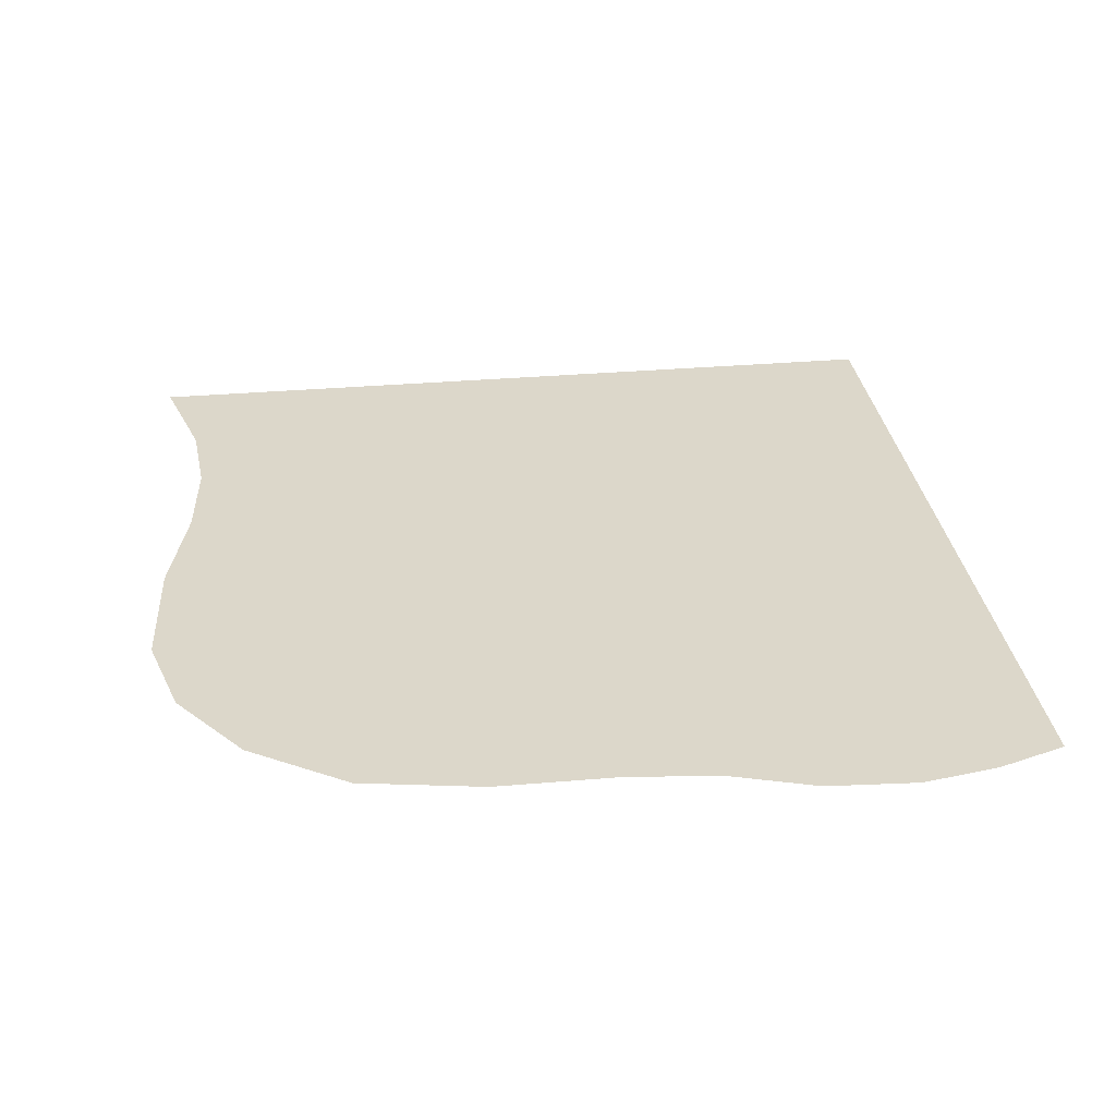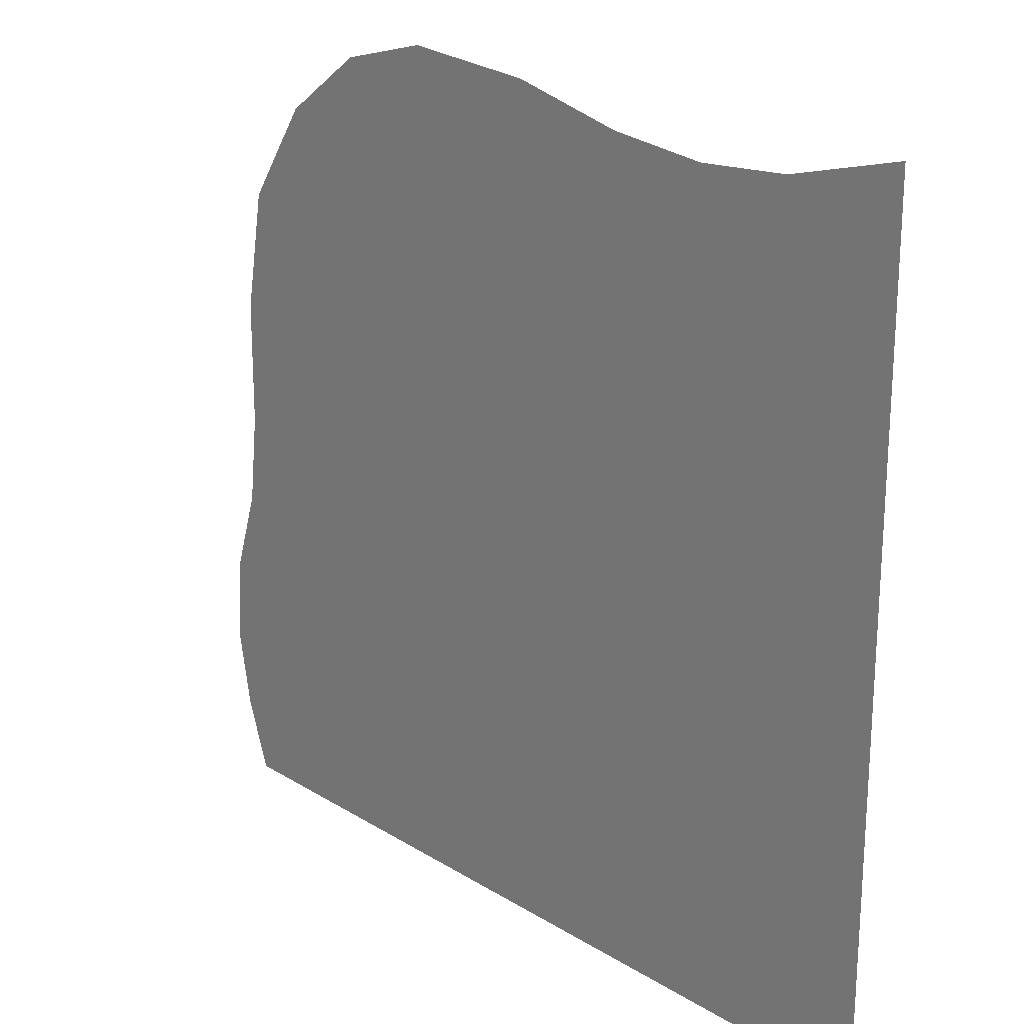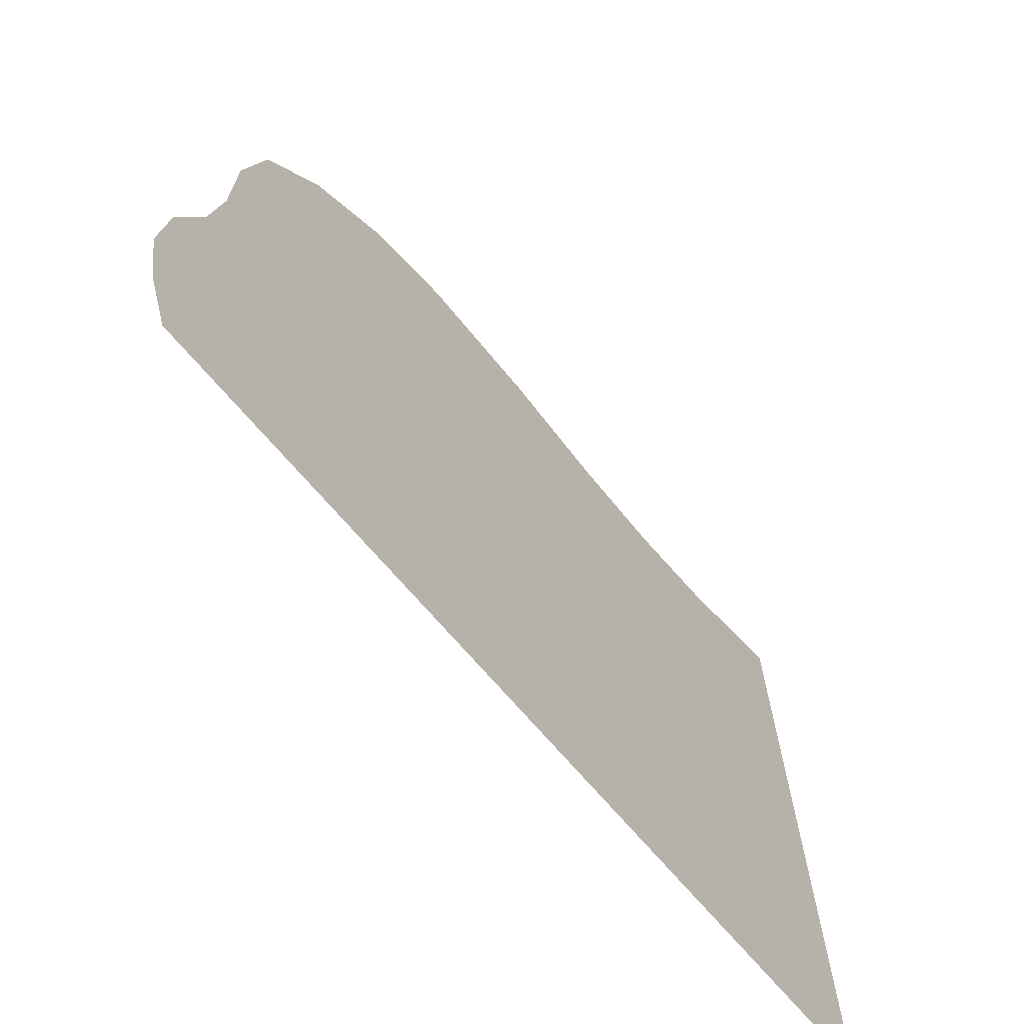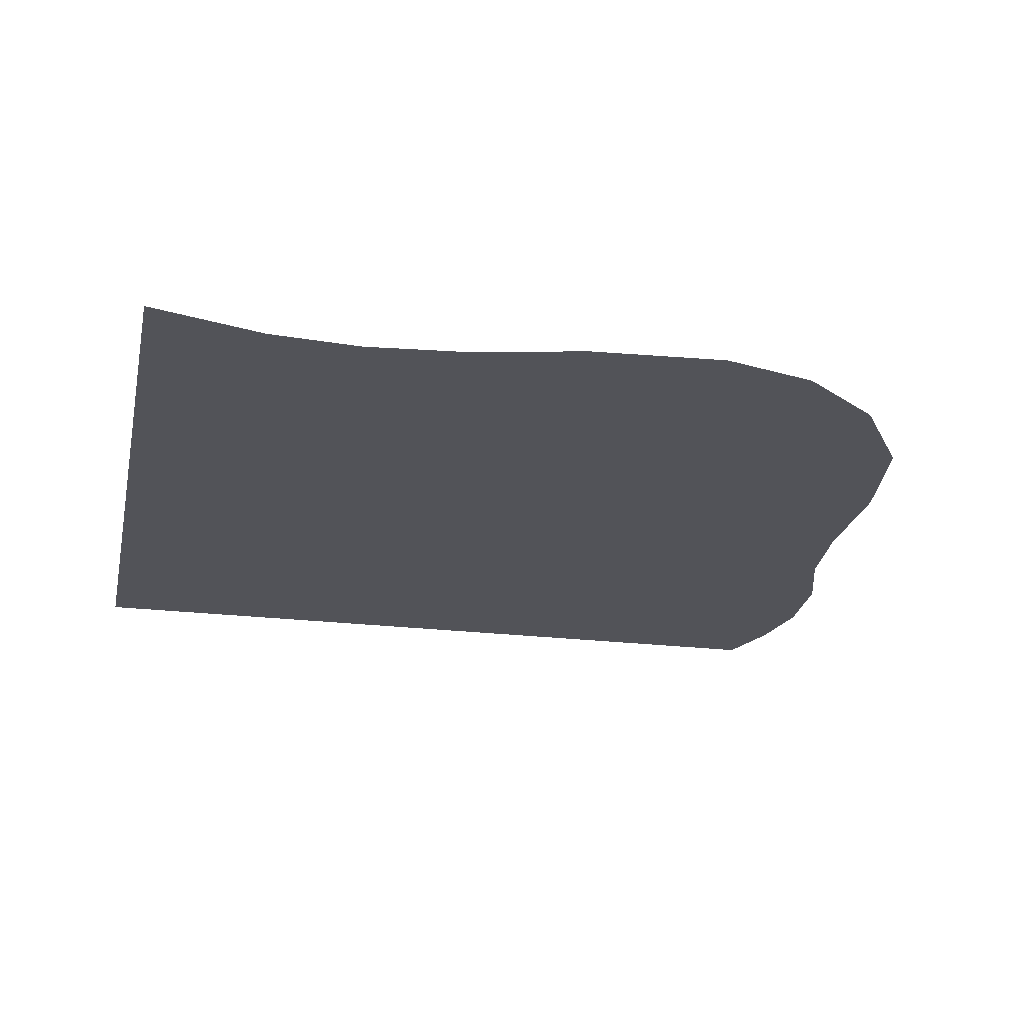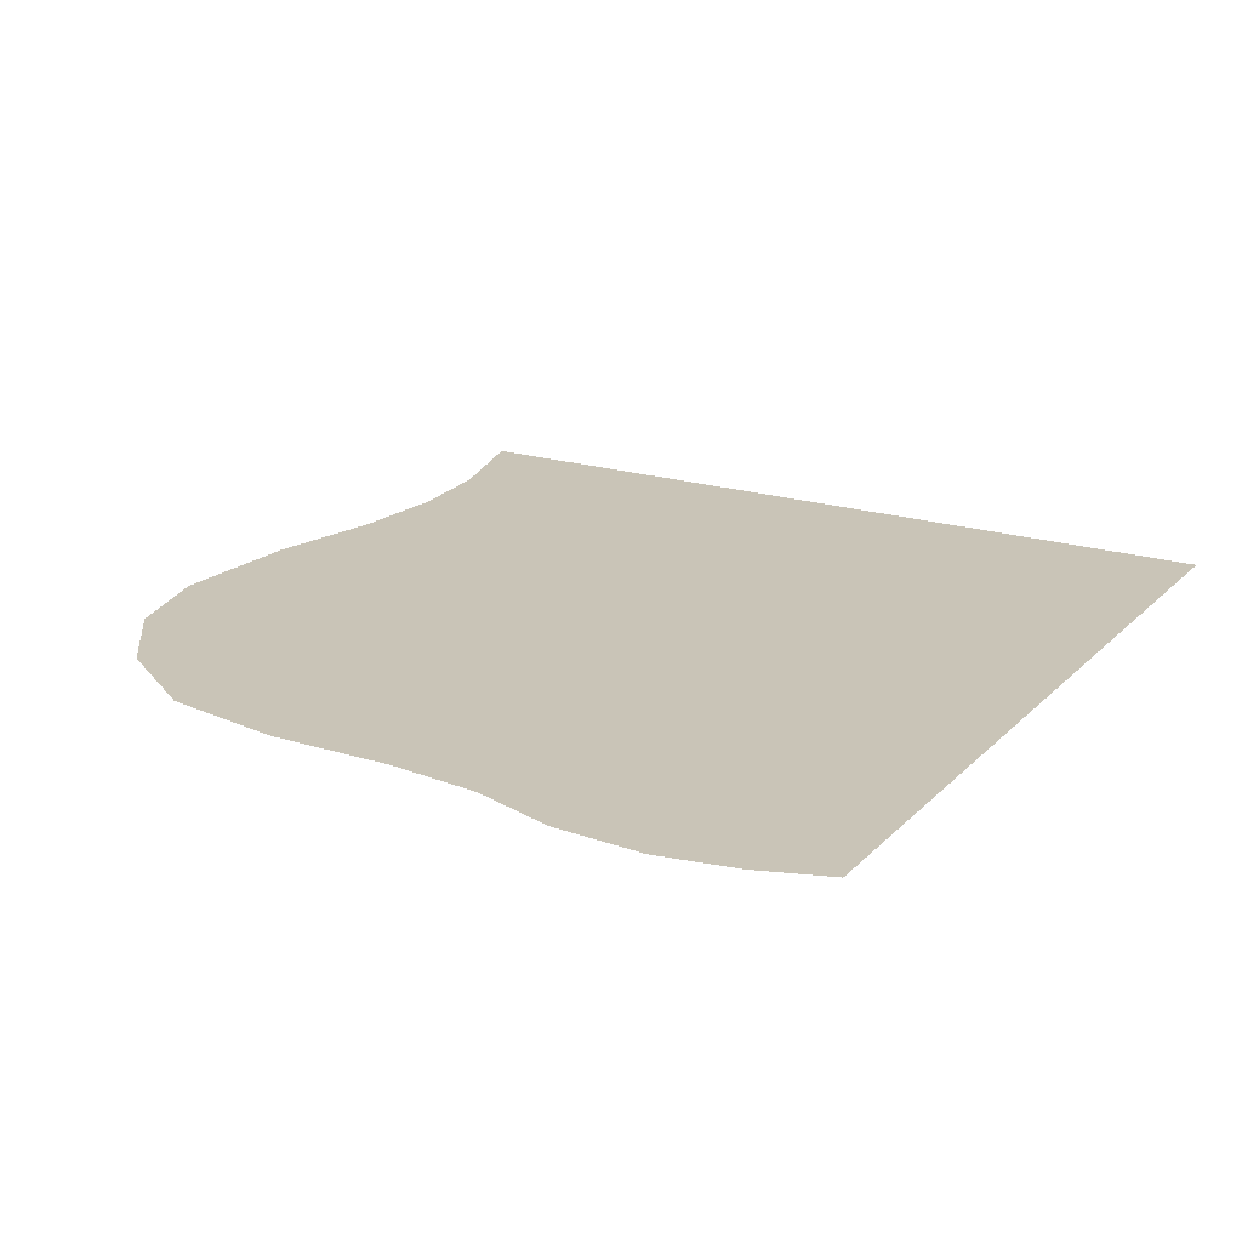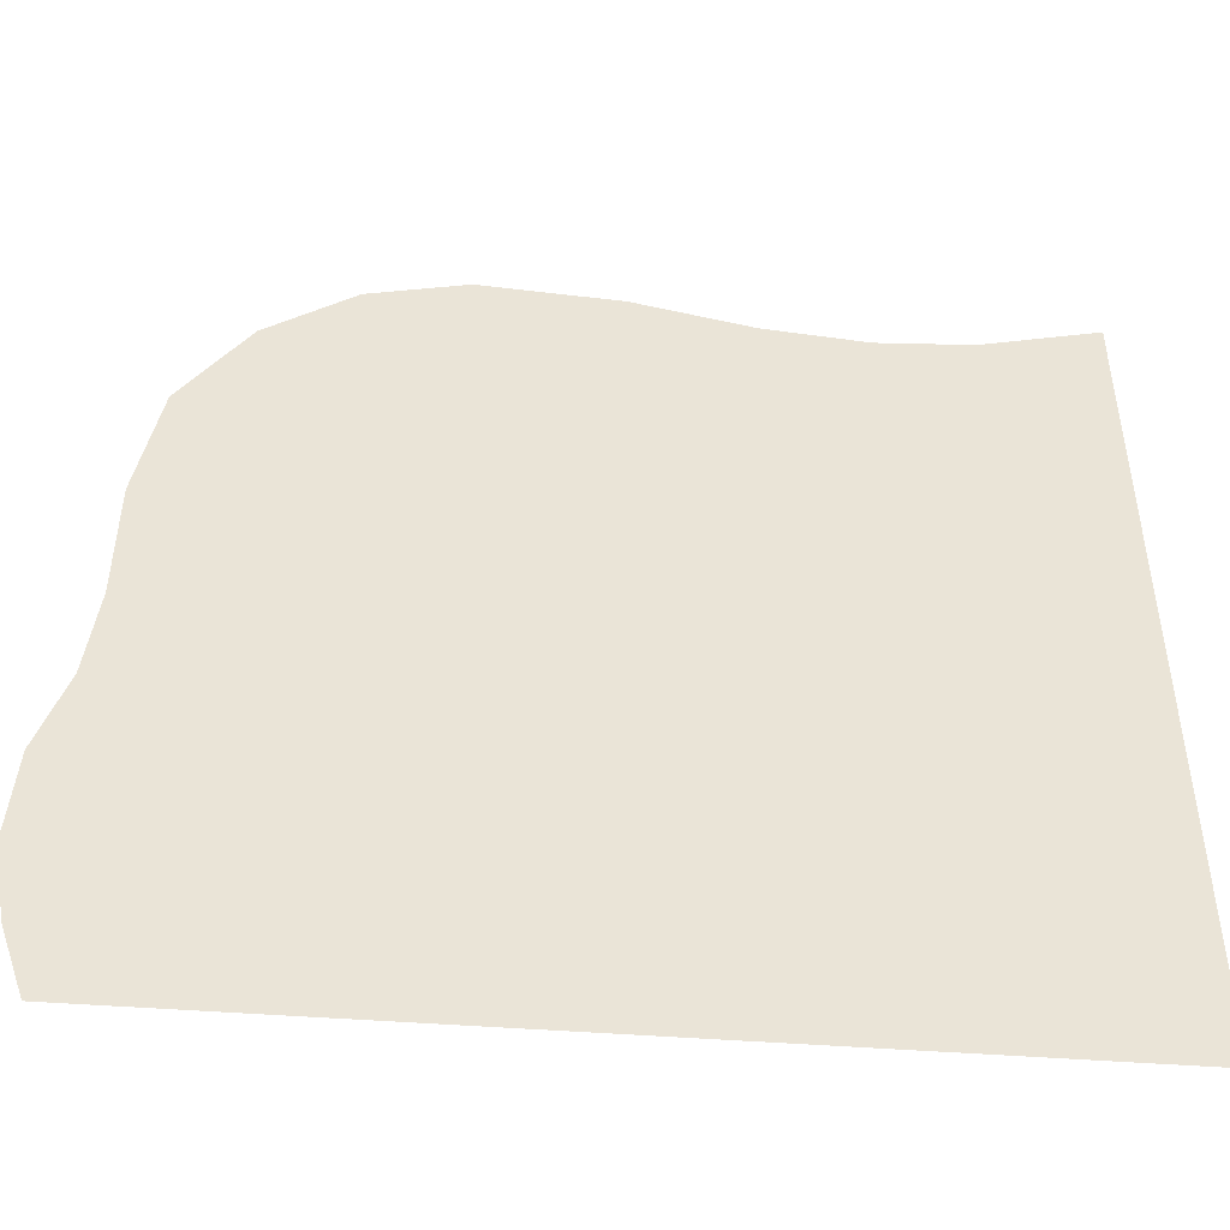
<metadata>
{"format":"obj","ext":"obj","renderer":"f3d","projection":"perspective","resolution":1024,"background":"white","views":[{"elev":30.6,"azim":82.7,"up":"+Y"},{"elev":21.9,"azim":-133.1,"up":"+Z"},{"elev":-69.5,"azim":130.3,"up":"+Z"},{"elev":-22.6,"azim":-12.0,"up":"+Y"},{"elev":19.9,"azim":120.1,"up":"+Y"},{"elev":-47.6,"azim":175.1,"up":"+Z"}]}
</metadata>
<code>
g floor_driftSand_C
v -0.5035 1.93e-06 -0.5035
v -0.369 2.315e-06 0.4225
v -0.5035 2.263e-06 0.4593
v -0.5035 1.93e-06 -0.5035
v 0.4534 2.19e-06 -0.03133
v 0.4529 2.164e-06 0.111
v -0.5035 1.93e-06 -0.5035
v 0.4592 2.257e-06 -0.5035
v 0.4868 2.236e-06 -0.4238
v 0.5026 2.228e-06 -0.3361
v 0.4957 2.222e-06 -0.2321
v -0.5035 1.93e-06 -0.5035
v 0.4654 2.202e-06 -0.1366
v 0.4534 2.19e-06 -0.03133
v 0.4957 2.222e-06 -0.2321
v 0.1448 2.24e-06 0.4661
v -0.0129 2.298e-06 0.4553
v -0.5035 1.93e-06 -0.5035
v -0.5035 1.93e-06 -0.5035
v -0.369 2.315e-06 0.4225
v -0.2619 2.306e-06 0.4141
v -0.1463 2.303e-06 0.4253
v -0.0129 2.298e-06 0.4553
v 0.4282 2.2e-06 0.2515
v -0.5035 1.93e-06 -0.5035
v 0.4529 2.164e-06 0.111
v 0.3542 2.219e-06 0.3638
v 0.2555 2.233e-06 0.4367
v 0.1448 2.24e-06 0.4661
g floor_driftSand_C_0
f 3 2 1
f 6 5 4
f 9 8 7
f 10 9 7
f 11 10 7
f 14 13 12
f 15 12 13
f 18 17 16
f 19 18 16
f 20 18 19
f 20 21 18
f 21 22 18
f 23 18 22
f 26 25 24
f 24 25 27
f 27 25 28
f 29 28 25

</code>
